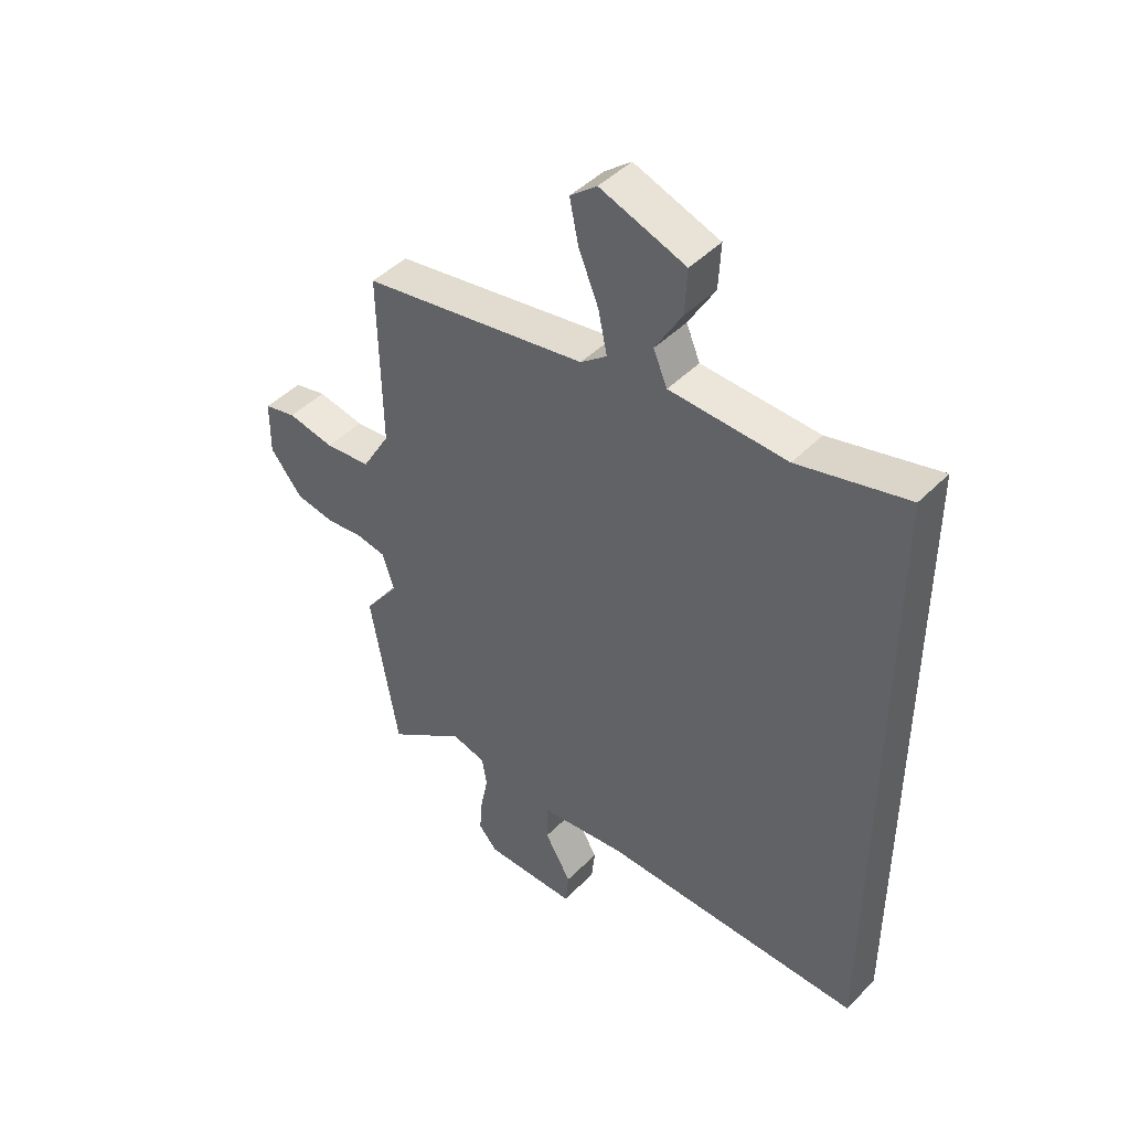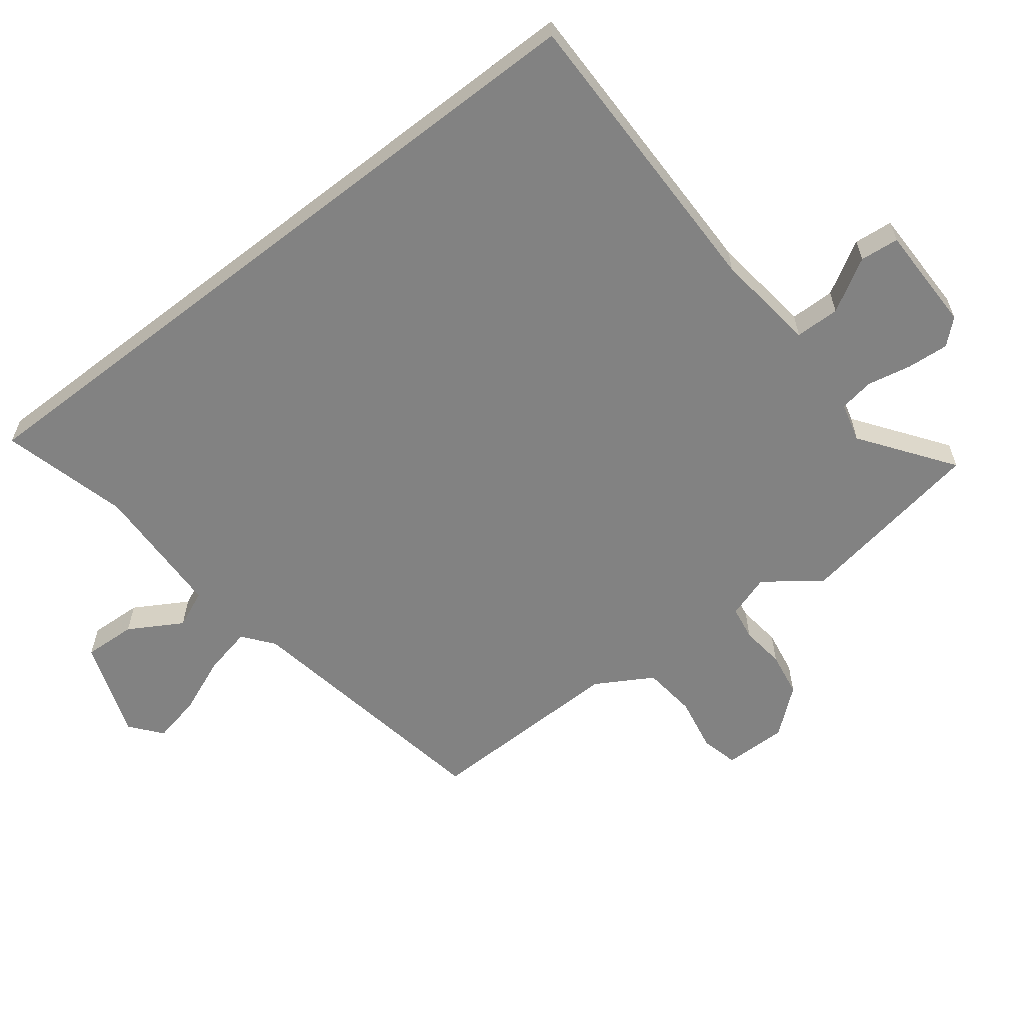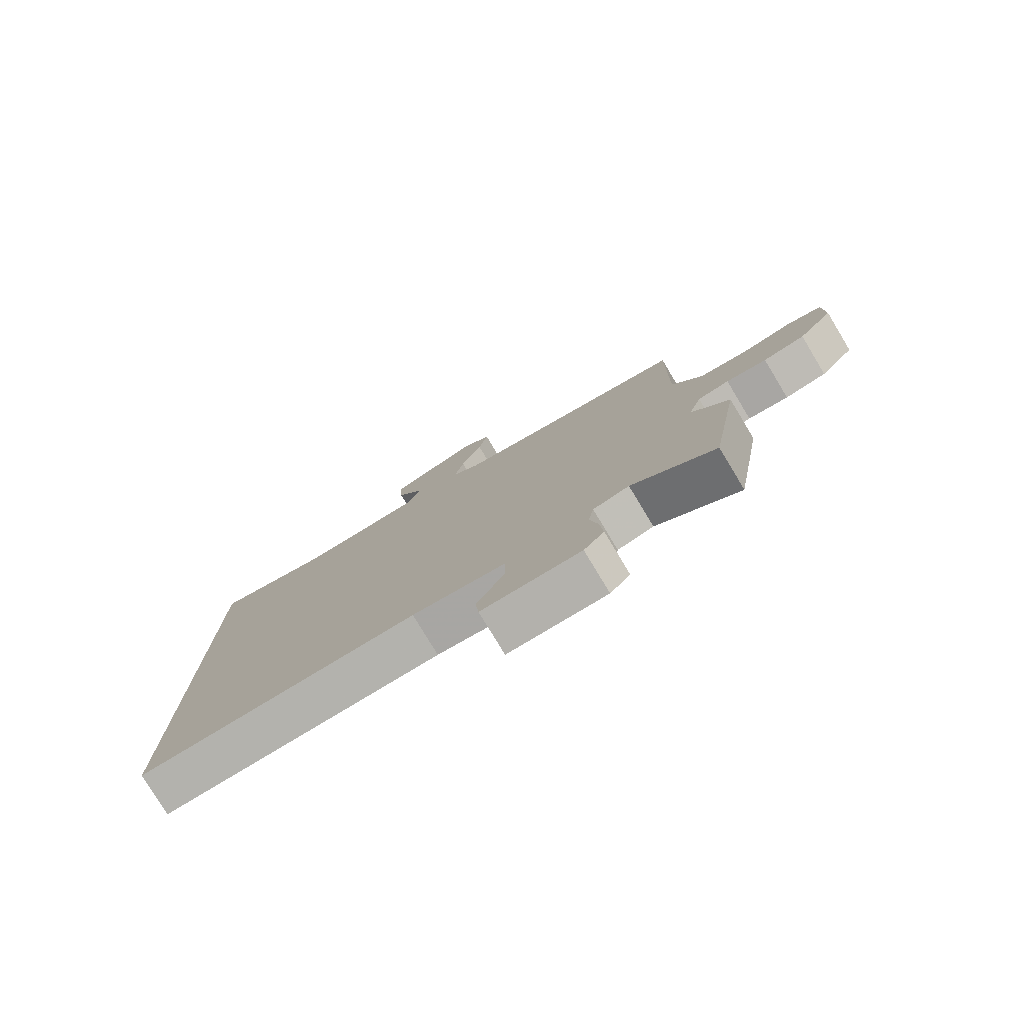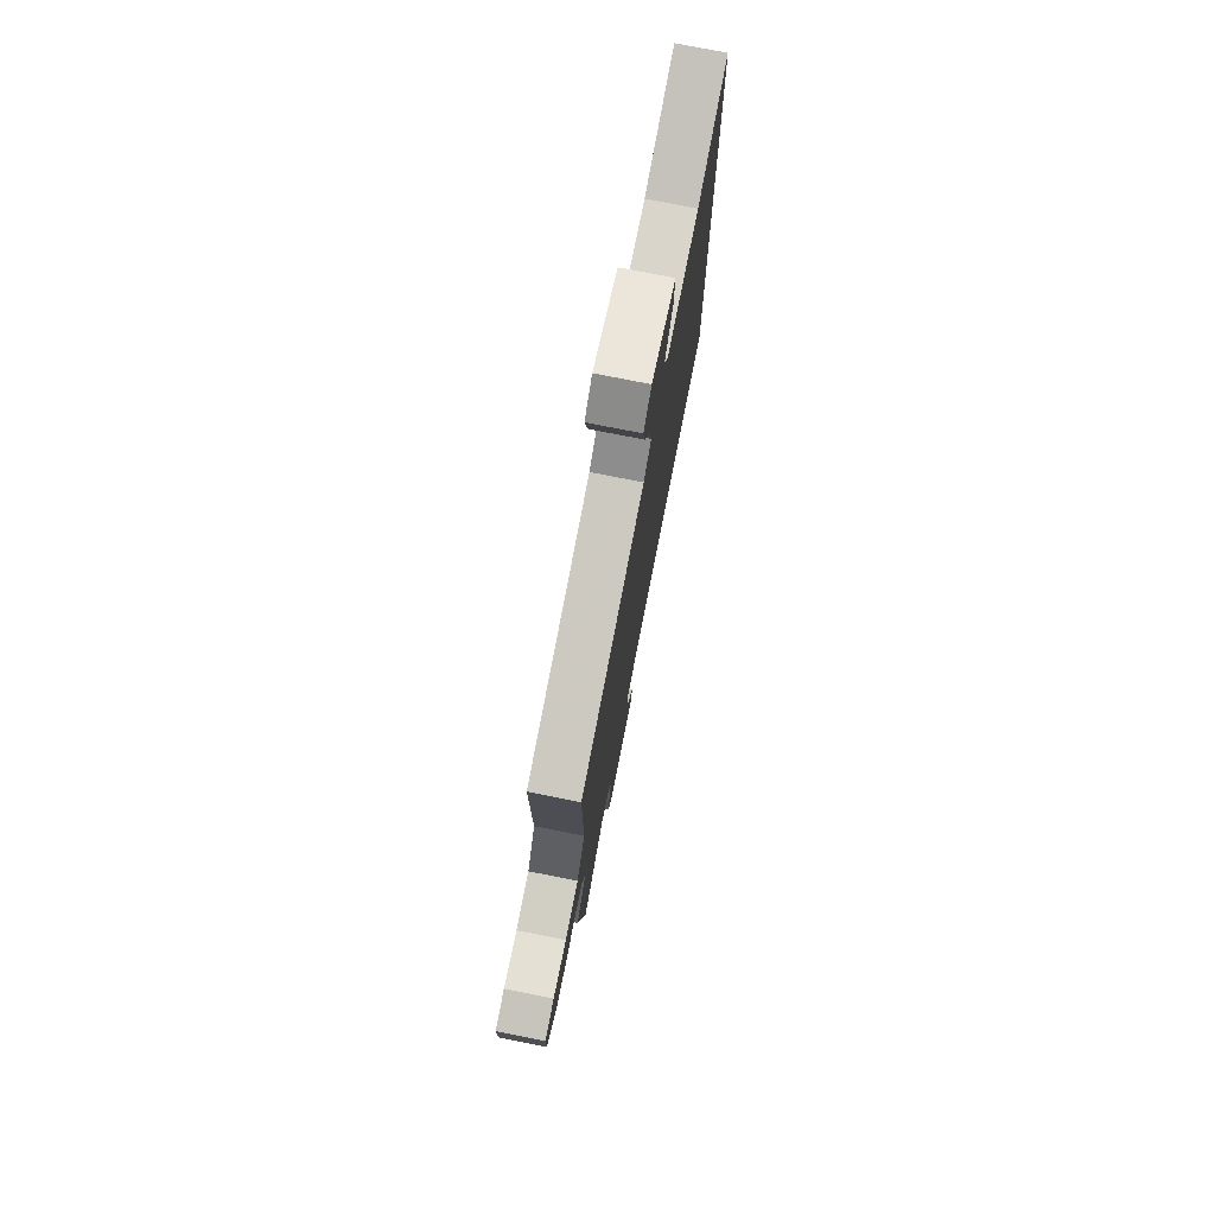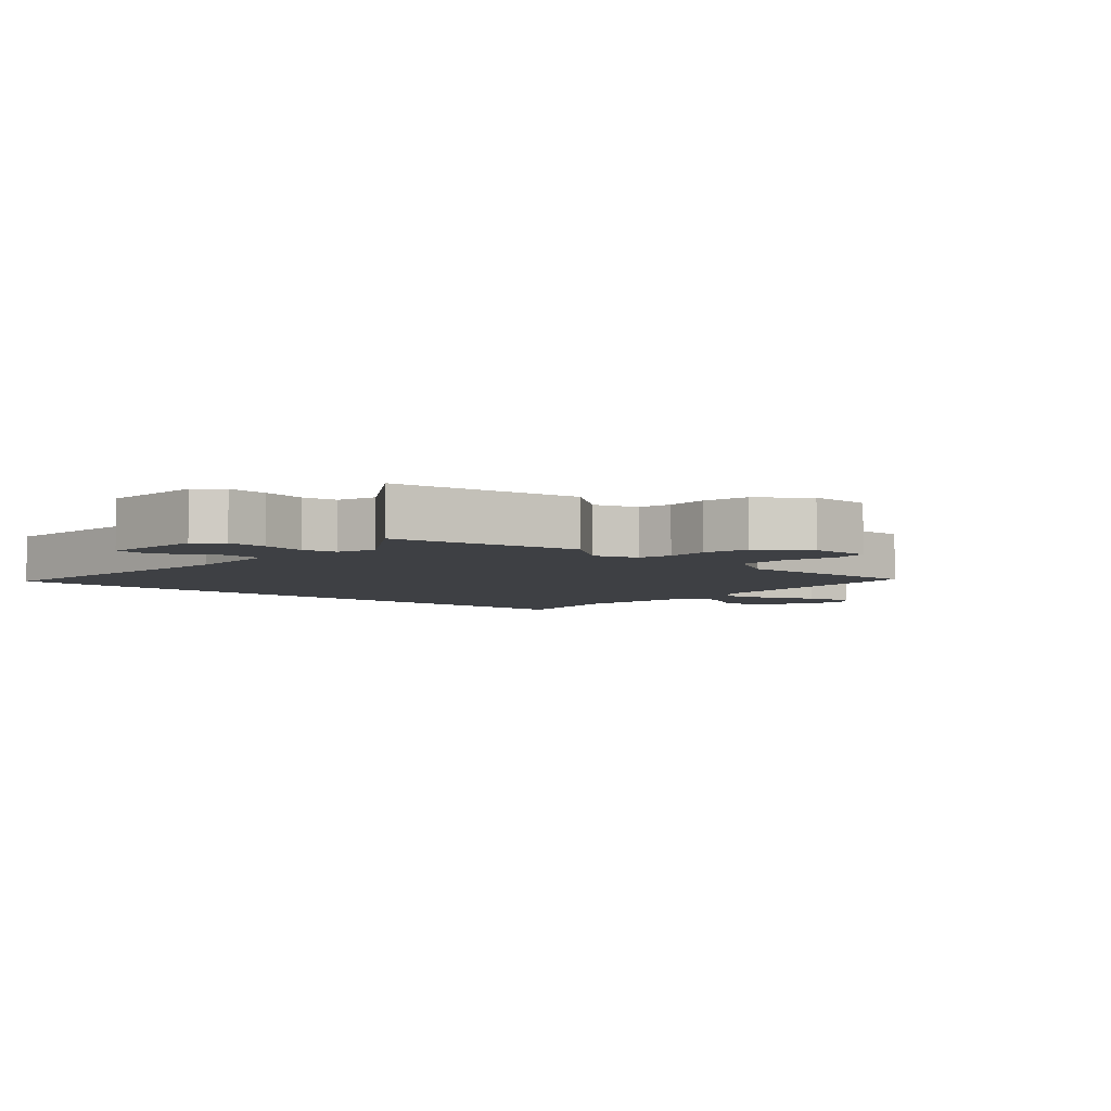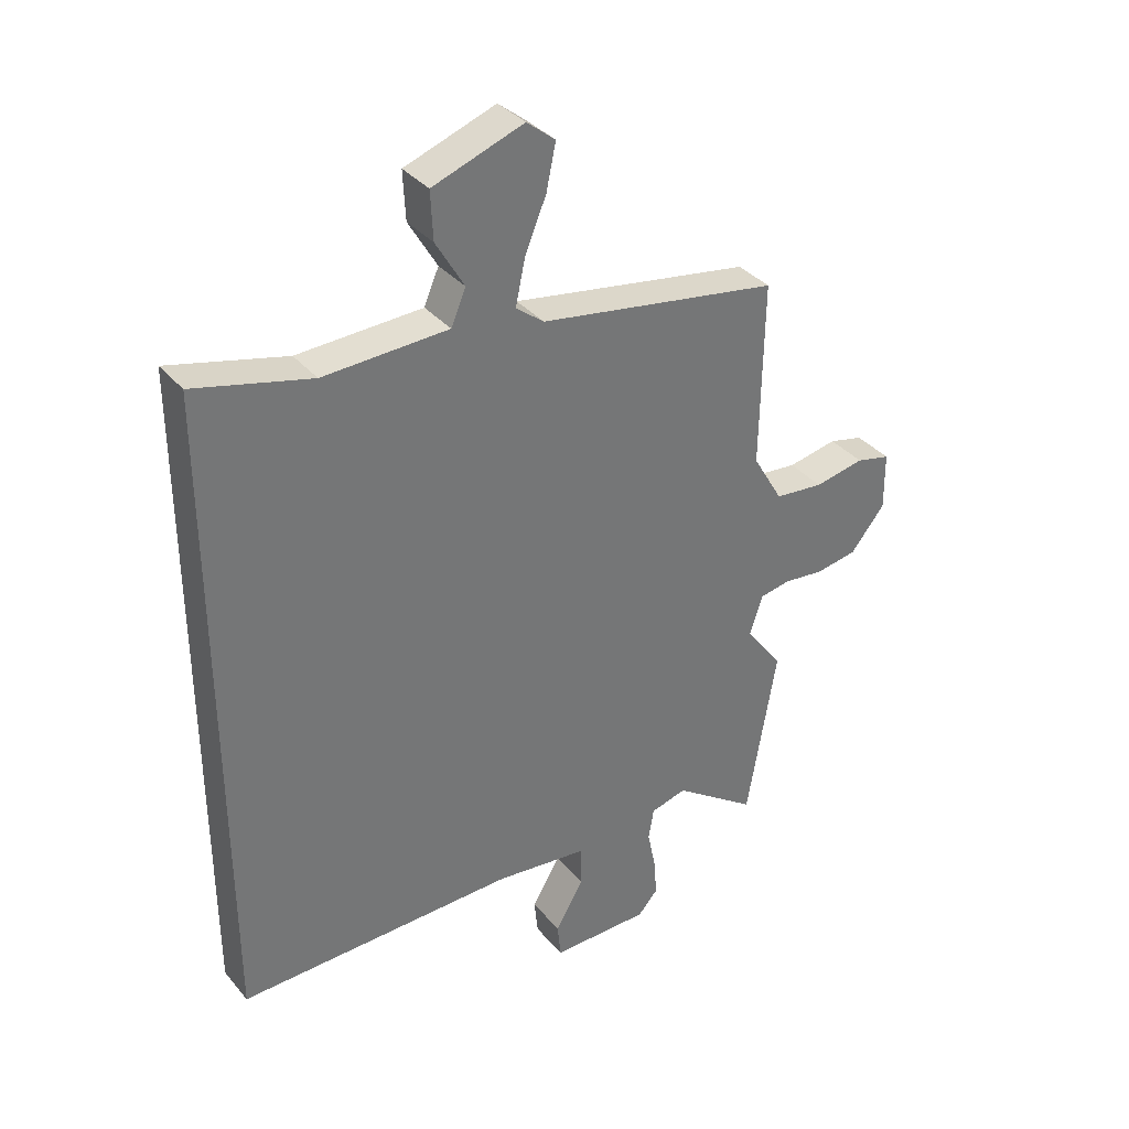
<metadata>
{"format":"obj","ext":"obj","renderer":"f3d","projection":"perspective","resolution":1024,"background":"white","views":[{"elev":45.3,"azim":41.0,"up":"+Z"},{"elev":-60.7,"azim":127.8,"up":"+Y"},{"elev":-79.0,"azim":-148.9,"up":"+Z"},{"elev":76.5,"azim":-78.8,"up":"+Z"},{"elev":-4.6,"azim":-133.6,"up":"+Y"},{"elev":35.6,"azim":145.6,"up":"+Z"}]}
</metadata>
<code>
v 0.5 0.07 -0.544
v 0.03 0.07 -0.539
v -0.127 0.07 -0.558
v -0.128 0.07 -0.627
v -0.08 0.07 -0.709
v -0.086 0.07 -0.769
v -0.252 0.07 -0.769
v -0.286 0.07 -0.731
v -0.281 0.07 -0.667
v -0.267 0.07 -0.597
v -0.276 0.07 -0.544
v -0.337 0.07 -0.528
v -0.478 0.07 -0.629
v -0.528 0.07 -0.335
v -0.465 0.07 -0.25
v -0.487 0.07 -0.183
v -0.54 0.07 -0.174
v -0.608 0.07 -0.182
v -0.678 0.07 -0.17
v -0.736 0.07 -0.099
v -0.735 0.07 -0.001
v -0.677 0.07 0.013
v -0.593 0.07 -0.003
v -0.51 0.07 0.006
v -0.459 0.07 0.093
v -0.464 0.07 0.405
v -0.059 0.07 0.475
v -0.012 0.07 0.512
v -0.028 0.07 0.587
v -0.064 0.07 0.674
v -0.08 0.07 0.75
v -0.032 0.07 0.789
v 0.121 0.07 0.735
v 0.117 0.07 0.654
v 0.069 0.07 0.572
v 0.094 0.07 0.514
v 0.304 0.07 0.507
v 0.5 0.07 0.558
v 0.5 0 -0.544
v 0.03 0 -0.539
v -0.127 0 -0.558
v -0.128 0 -0.627
v -0.08 0 -0.709
v -0.086 0 -0.769
v -0.252 0 -0.769
v -0.286 0 -0.731
v -0.281 0 -0.667
v -0.267 0 -0.597
v -0.276 0 -0.544
v -0.337 0 -0.528
v -0.478 0 -0.629
v -0.528 0 -0.335
v -0.465 0 -0.25
v -0.487 0 -0.183
v -0.54 0 -0.174
v -0.608 0 -0.182
v -0.678 0 -0.17
v -0.736 0 -0.099
v -0.735 0 -0.001
v -0.677 0 0.013
v -0.593 0 -0.003
v -0.51 0 0.006
v -0.459 0 0.093
v -0.464 0 0.405
v -0.059 0 0.475
v -0.012 0 0.512
v -0.028 0 0.587
v -0.064 0 0.674
v -0.08 0 0.75
v -0.032 0 0.789
v 0.121 0 0.735
v 0.117 0 0.654
v 0.069 0 0.572
v 0.094 0 0.514
v 0.304 0 0.507
v 0.5 0 0.558
f 37 38 1 2
f 36 37 2 3
f 35 36 3
f 32 33 34 35
f 29 30 31 32
f 28 29 32 35
f 27 28 35 3
f 25 26 27 3
f 20 21 22 23
f 20 23 24
f 17 18 19 20
f 16 17 20 24
f 15 16 24 25
f 12 13 14 15
f 11 12 15 25
f 7 8 9 10
f 5 6 7 10
f 4 5 10 11
f 3 4 11 25
f 40 39 76 75
f 41 40 75 74
f 41 74 73
f 73 72 71 70
f 70 69 68 67
f 73 70 67 66
f 41 73 66 65
f 41 65 64 63
f 61 60 59 58
f 62 61 58
f 58 57 56 55
f 62 58 55 54
f 63 62 54 53
f 53 52 51 50
f 63 53 50 49
f 48 47 46 45
f 48 45 44 43
f 49 48 43 42
f 63 49 42 41
f 1 39 40 2
f 2 40 41 3
f 3 41 42 4
f 4 42 43 5
f 5 43 44 6
f 6 44 45 7
f 7 45 46 8
f 8 46 47 9
f 9 47 48 10
f 10 48 49 11
f 11 49 50 12
f 12 50 51 13
f 13 51 52 14
f 14 52 53 15
f 15 53 54 16
f 16 54 55 17
f 17 55 56 18
f 18 56 57 19
f 19 57 58 20
f 20 58 59 21
f 21 59 60 22
f 22 60 61 23
f 23 61 62 24
f 24 62 63 25
f 25 63 64 26
f 26 64 65 27
f 27 65 66 28
f 28 66 67 29
f 29 67 68 30
f 30 68 69 31
f 31 69 70 32
f 32 70 71 33
f 33 71 72 34
f 34 72 73 35
f 35 73 74 36
f 36 74 75 37
f 37 75 76 38
f 38 76 39 1

</code>
